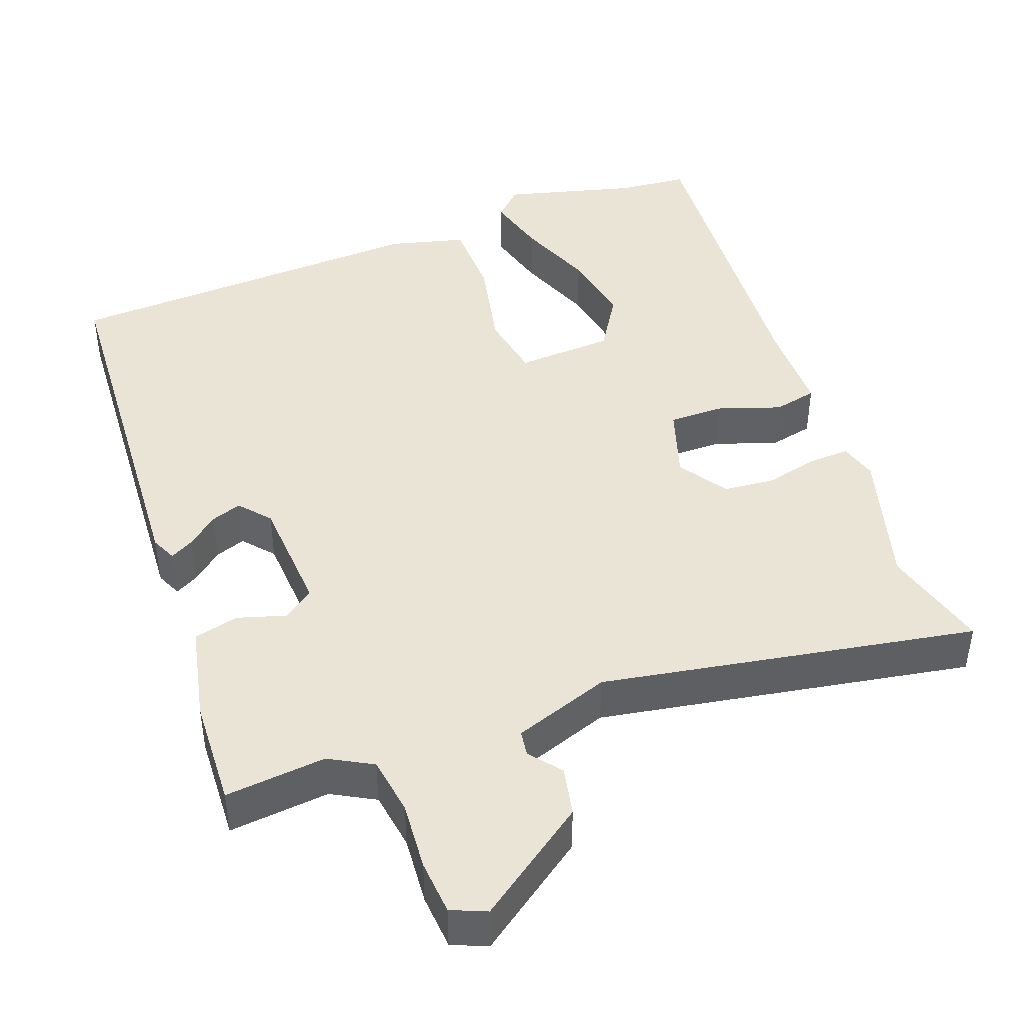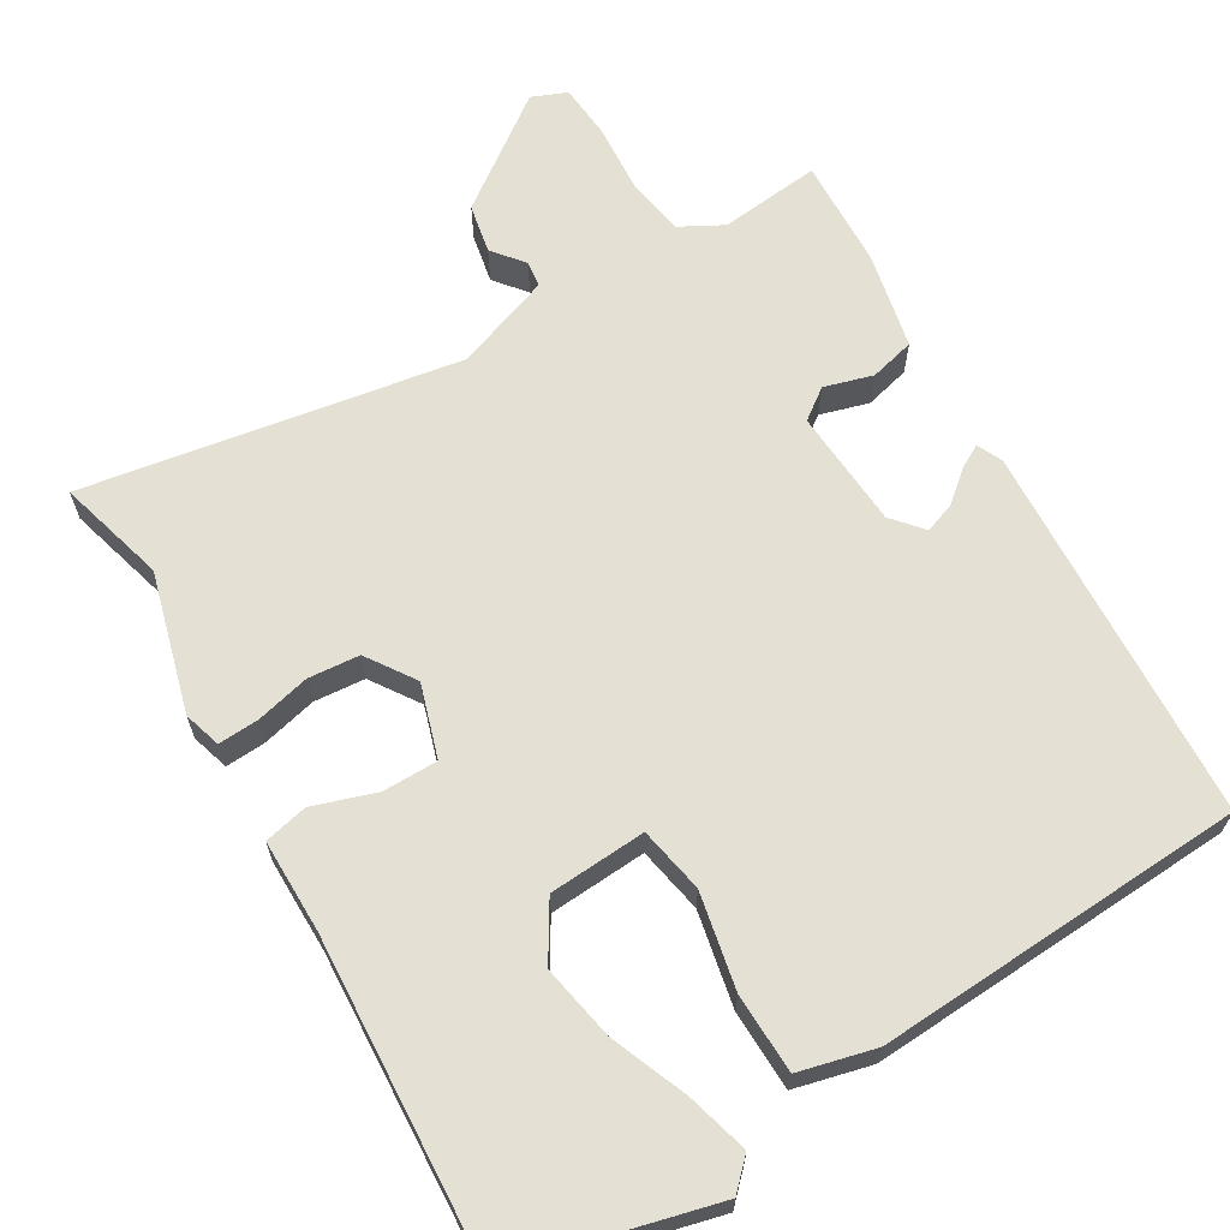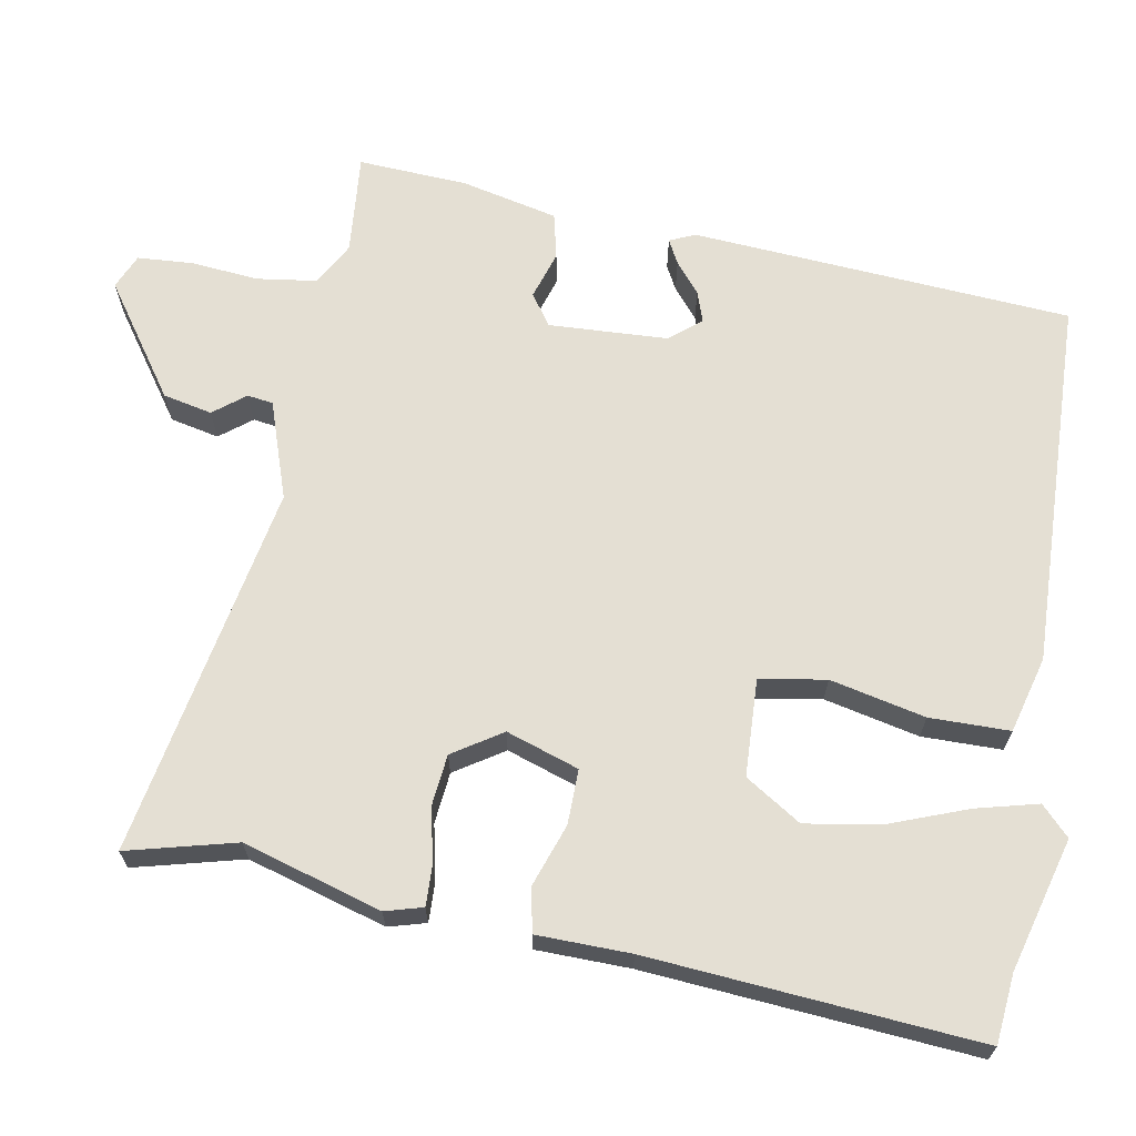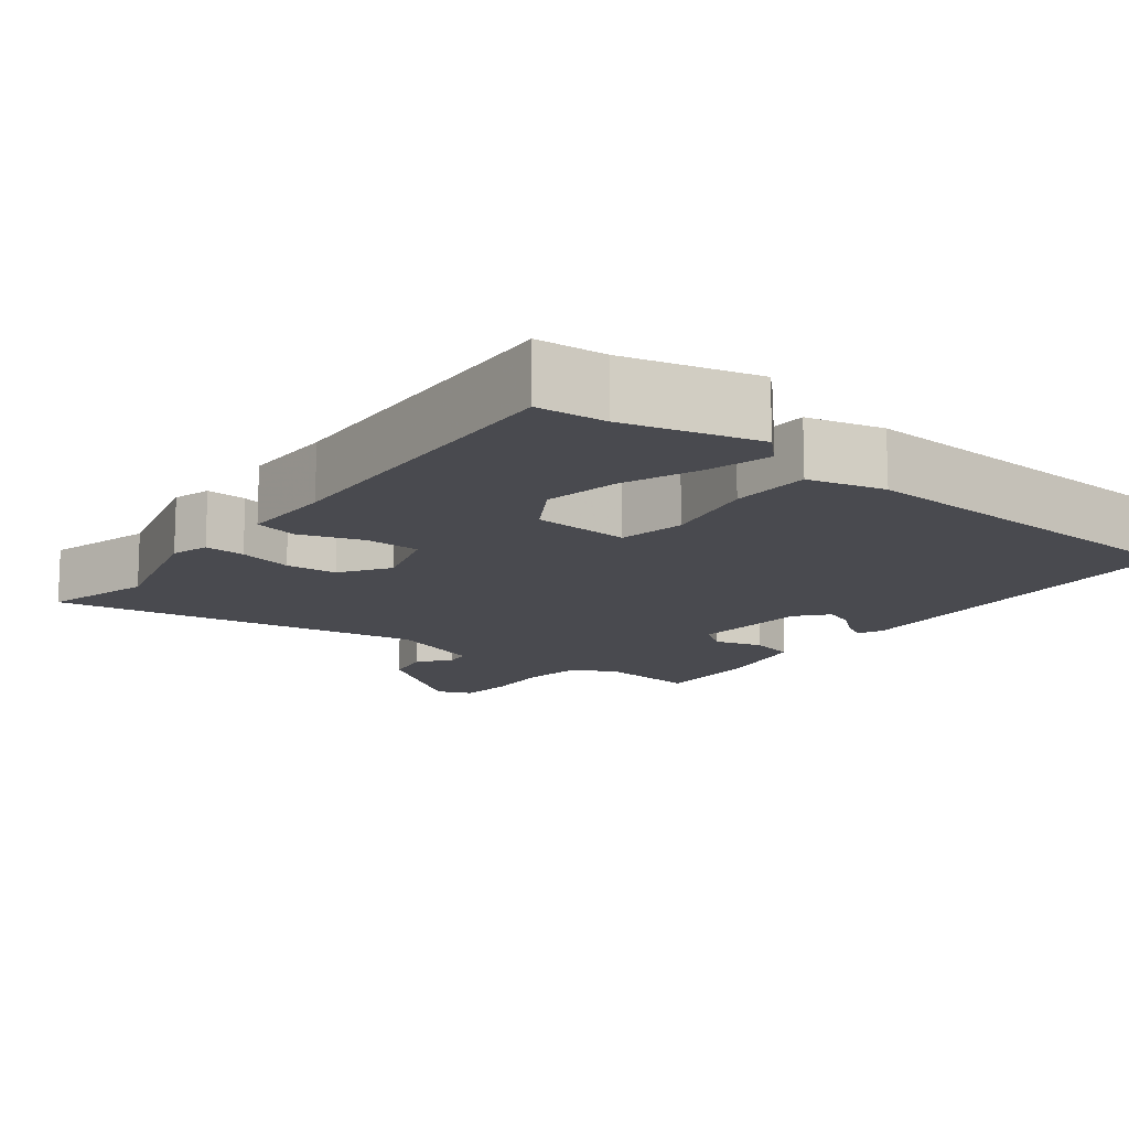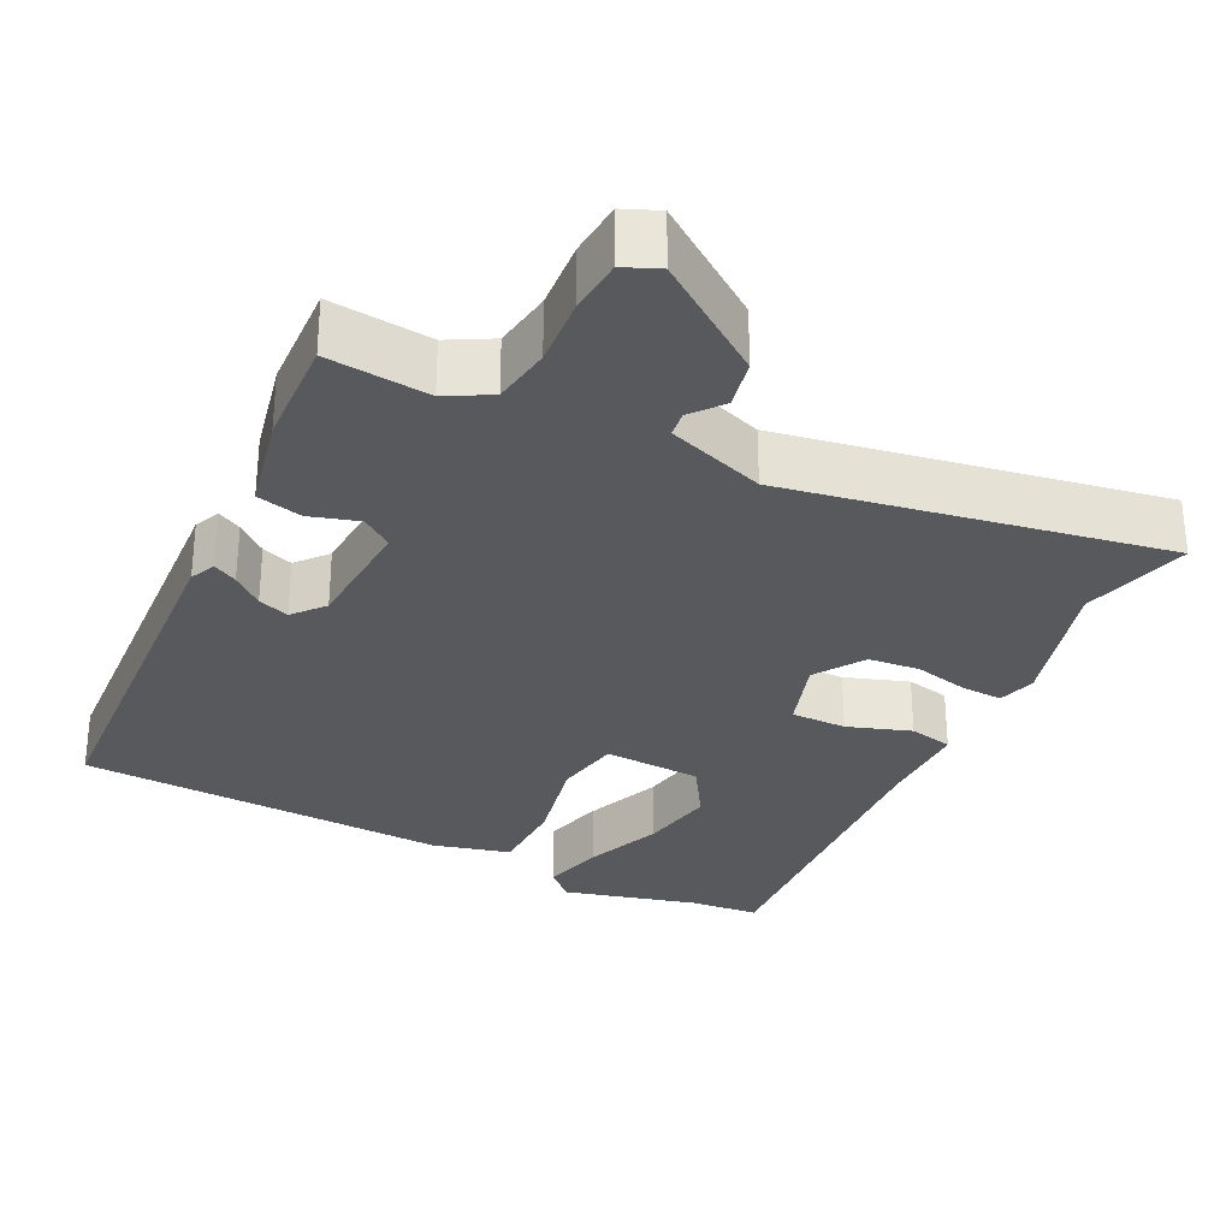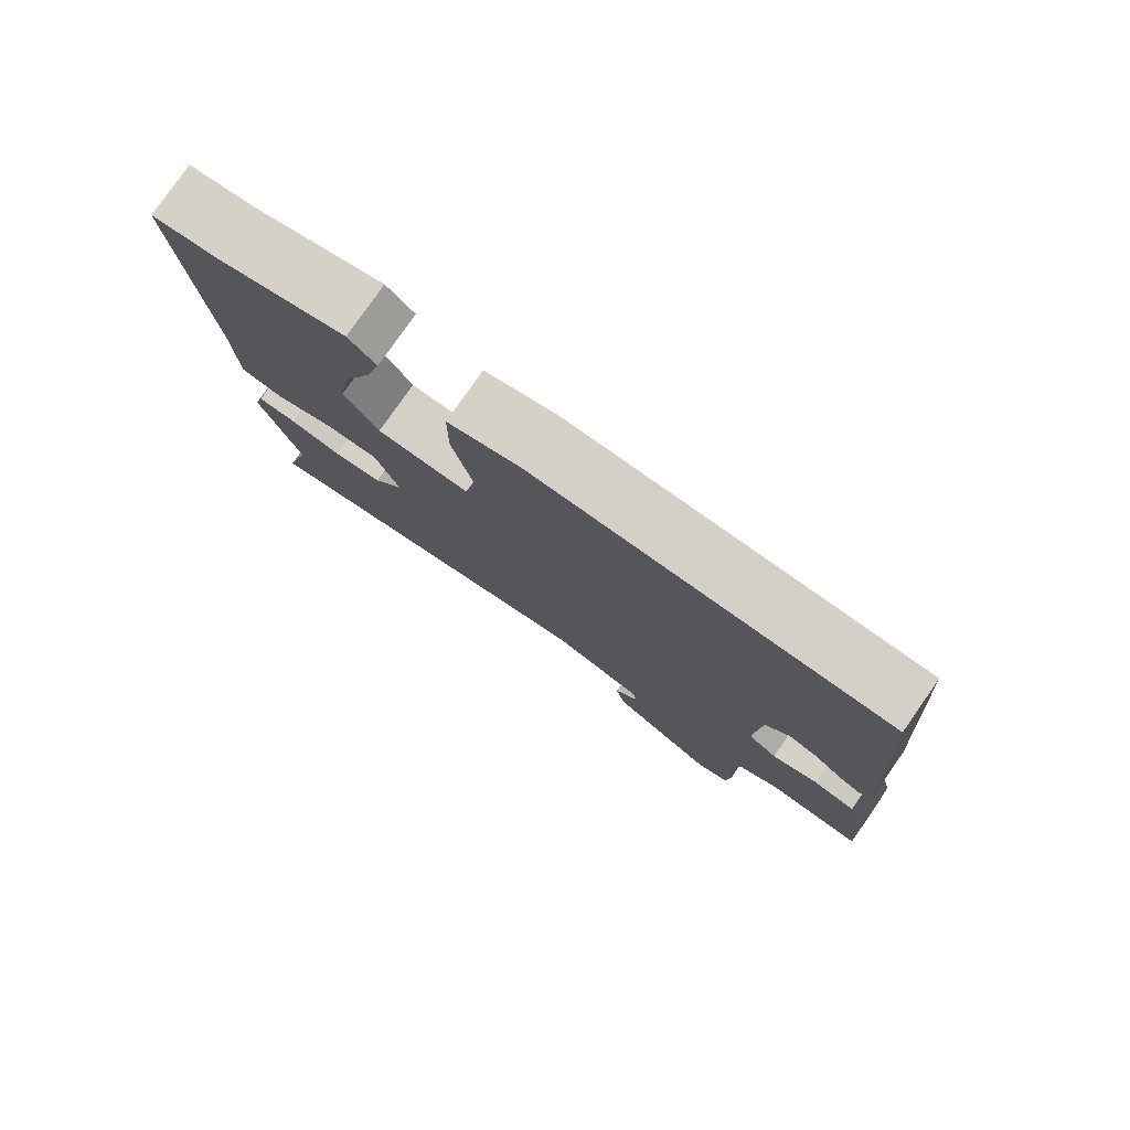
<metadata>
{"format":"obj","ext":"obj","renderer":"f3d","projection":"perspective","resolution":1024,"background":"white","views":[{"elev":43.9,"azim":159.1,"up":"+Y"},{"elev":65.5,"azim":-31.7,"up":"+Y"},{"elev":66.7,"azim":-79.8,"up":"+Y"},{"elev":-13.6,"azim":-38.7,"up":"+Y"},{"elev":-30.1,"azim":153.1,"up":"+Y"},{"elev":79.2,"azim":35.0,"up":"+Z"}]}
</metadata>
<code>
v -0.52 0.07 -0.577
v -0.483 0.07 -0.433
v -0.537 0.07 -0.249
v -0.523 0.07 -0.199
v -0.469 0.07 -0.201
v -0.397 0.07 -0.217
v -0.329 0.07 -0.21
v -0.287 0.07 -0.145
v -0.319 0.07 -0.049
v -0.392 0.07 -0.05
v -0.475 0.07 -0.079
v -0.533 0.07 -0.067
v -0.535 0.07 0.057
v -0.569 0.07 0.493
v -0.477 0.07 0.502
v -0.301 0.07 0.55
v -0.263 0.07 0.513
v -0.284 0.07 0.431
v -0.323 0.07 0.328
v -0.34 0.07 0.228
v -0.293 0.07 0.154
v -0.164 0.07 0.148
v -0.149 0.07 0.236
v -0.177 0.07 0.362
v -0.176 0.07 0.468
v -0.075 0.07 0.495
v 0.416 0.07 0.477
v 0.451 0.07 -0.027
v 0.436 0.07 -0.061
v 0.404 0.07 -0.044
v 0.364 0.07 -0.011
v 0.323 0.07 0.003
v 0.289 0.07 -0.038
v 0.281 0.07 -0.196
v 0.322 0.07 -0.225
v 0.386 0.07 -0.205
v 0.446 0.07 -0.219
v 0.475 0.07 -0.347
v 0.483 0.07 -0.492
v 0.349 0.07 -0.48
v 0.292 0.07 -0.512
v 0.281 0.07 -0.59
v 0.289 0.07 -0.681
v 0.284 0.07 -0.754
v 0.238 0.07 -0.774
v 0.09 0.07 -0.67
v 0.076 0.07 -0.605
v 0.109 0.07 -0.563
v 0.104 0.07 -0.529
v -0.025 0.07 -0.485
v -0.52 0 -0.577
v -0.483 0 -0.433
v -0.537 0 -0.249
v -0.523 0 -0.199
v -0.469 0 -0.201
v -0.397 0 -0.217
v -0.329 0 -0.21
v -0.287 0 -0.145
v -0.319 0 -0.049
v -0.392 0 -0.05
v -0.475 0 -0.079
v -0.533 0 -0.067
v -0.535 0 0.057
v -0.569 0 0.493
v -0.477 0 0.502
v -0.301 0 0.55
v -0.263 0 0.513
v -0.284 0 0.431
v -0.323 0 0.328
v -0.34 0 0.228
v -0.293 0 0.154
v -0.164 0 0.148
v -0.149 0 0.236
v -0.177 0 0.362
v -0.176 0 0.468
v -0.075 0 0.495
v 0.416 0 0.477
v 0.451 0 -0.027
v 0.436 0 -0.061
v 0.404 0 -0.044
v 0.364 0 -0.011
v 0.323 0 0.003
v 0.289 0 -0.038
v 0.281 0 -0.196
v 0.322 0 -0.225
v 0.386 0 -0.205
v 0.446 0 -0.219
v 0.475 0 -0.347
v 0.483 0 -0.492
v 0.349 0 -0.48
v 0.292 0 -0.512
v 0.281 0 -0.59
v 0.289 0 -0.681
v 0.284 0 -0.754
v 0.238 0 -0.774
v 0.09 0 -0.67
v 0.076 0 -0.605
v 0.109 0 -0.563
v 0.104 0 -0.529
v -0.025 0 -0.485
f 46 47 48
f 45 46 48
f 44 45 48
f 43 44 48
f 42 43 48
f 41 42 48 49
f 40 41 49 50
f 38 39 40
f 37 38 40
f 36 37 40
f 35 36 40
f 34 35 40 50
f 29 30 31
f 28 29 31
f 27 28 31
f 26 27 31
f 25 26 31
f 25 31 32
f 24 25 32
f 23 24 32
f 22 23 32 33
f 17 18 19
f 16 17 19
f 15 16 19
f 15 19 20
f 14 15 20
f 13 14 20
f 13 20 21
f 12 13 21
f 11 12 21
f 10 11 21
f 4 5 6
f 3 4 6
f 2 3 6
f 2 6 7
f 1 2 7
f 50 1 7 8
f 50 8 9
f 34 50 9
f 33 34 9
f 21 22 33
f 10 21 33
f 9 10 33
f 98 97 96
f 98 96 95
f 98 95 94
f 98 94 93
f 98 93 92
f 99 98 92 91
f 100 99 91 90
f 90 89 88
f 90 88 87
f 90 87 86
f 90 86 85
f 100 90 85 84
f 81 80 79
f 81 79 78
f 81 78 77
f 81 77 76
f 81 76 75
f 82 81 75
f 82 75 74
f 82 74 73
f 83 82 73 72
f 69 68 67
f 69 67 66
f 69 66 65
f 70 69 65
f 70 65 64
f 70 64 63
f 71 70 63
f 71 63 62
f 71 62 61
f 71 61 60
f 56 55 54
f 56 54 53
f 56 53 52
f 57 56 52
f 57 52 51
f 58 57 51 100
f 59 58 100
f 59 100 84
f 59 84 83
f 83 72 71
f 83 71 60
f 83 60 59
f 1 51 52 2
f 2 52 53 3
f 3 53 54 4
f 4 54 55 5
f 5 55 56 6
f 6 56 57 7
f 7 57 58 8
f 8 58 59 9
f 9 59 60 10
f 10 60 61 11
f 11 61 62 12
f 12 62 63 13
f 13 63 64 14
f 14 64 65 15
f 15 65 66 16
f 16 66 67 17
f 17 67 68 18
f 18 68 69 19
f 19 69 70 20
f 20 70 71 21
f 21 71 72 22
f 22 72 73 23
f 23 73 74 24
f 24 74 75 25
f 25 75 76 26
f 26 76 77 27
f 27 77 78 28
f 28 78 79 29
f 29 79 80 30
f 30 80 81 31
f 31 81 82 32
f 32 82 83 33
f 33 83 84 34
f 34 84 85 35
f 35 85 86 36
f 36 86 87 37
f 37 87 88 38
f 38 88 89 39
f 39 89 90 40
f 40 90 91 41
f 41 91 92 42
f 42 92 93 43
f 43 93 94 44
f 44 94 95 45
f 45 95 96 46
f 46 96 97 47
f 47 97 98 48
f 48 98 99 49
f 49 99 100 50
f 50 100 51 1

</code>
